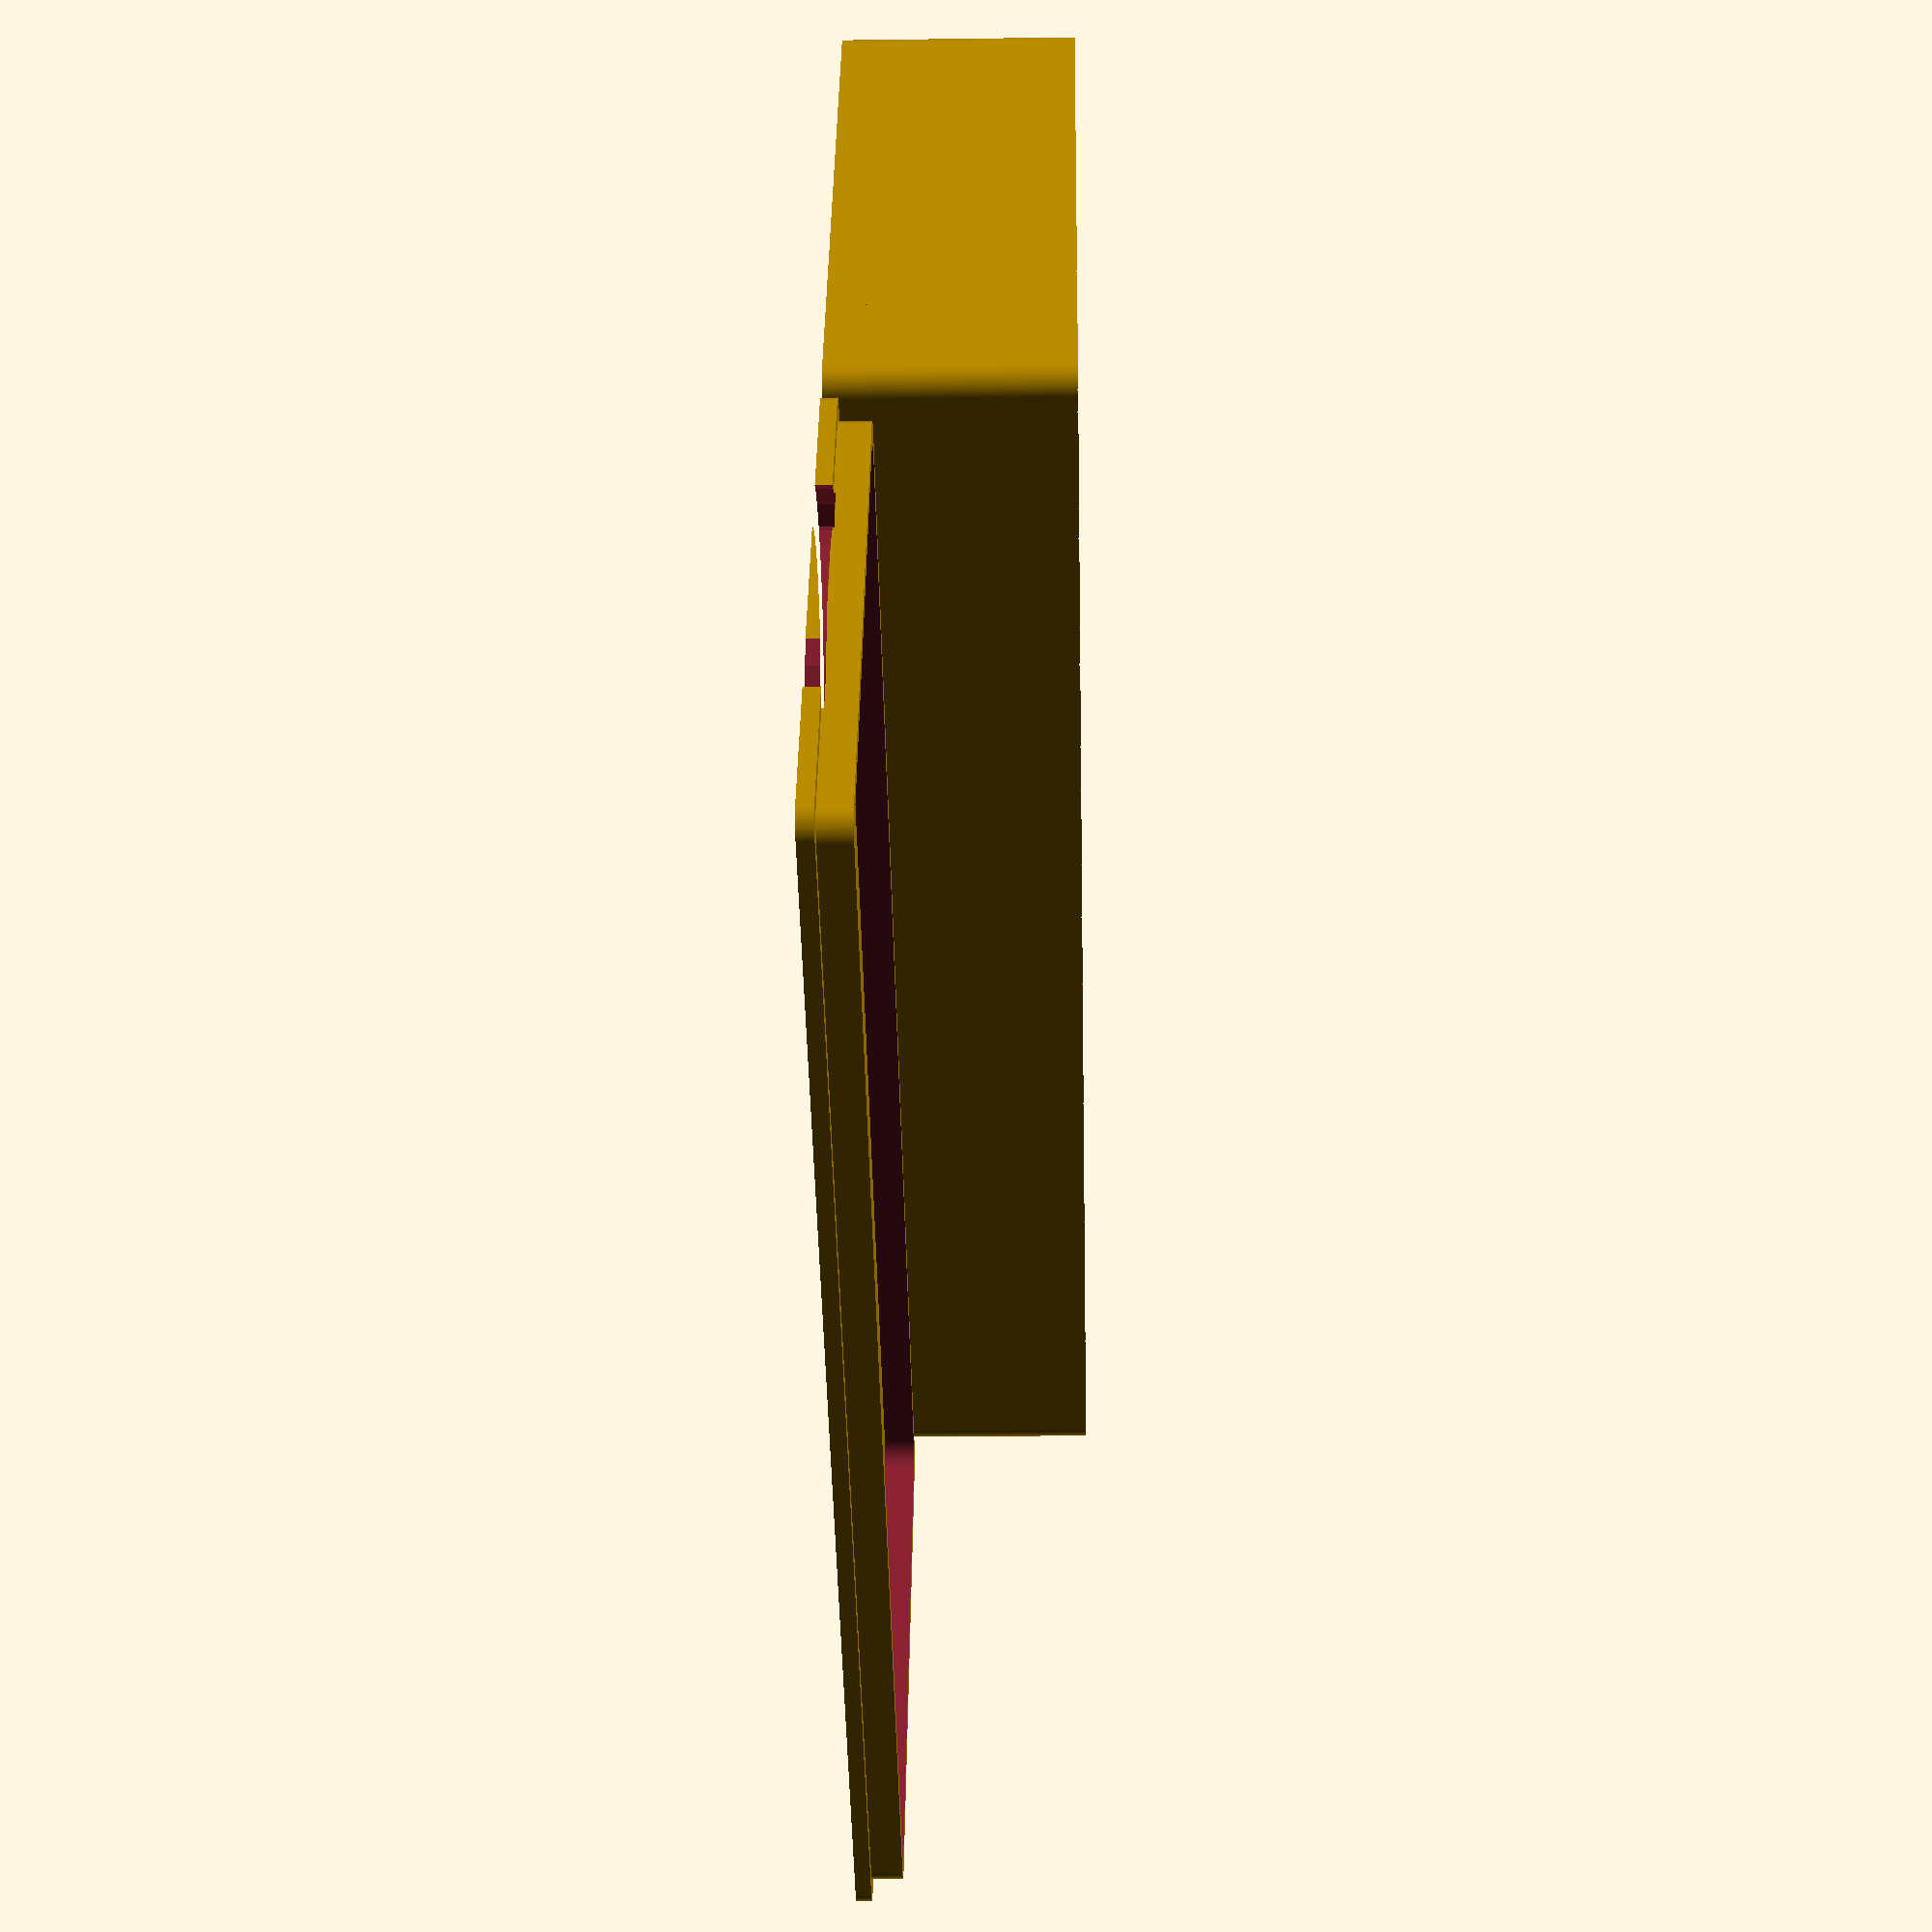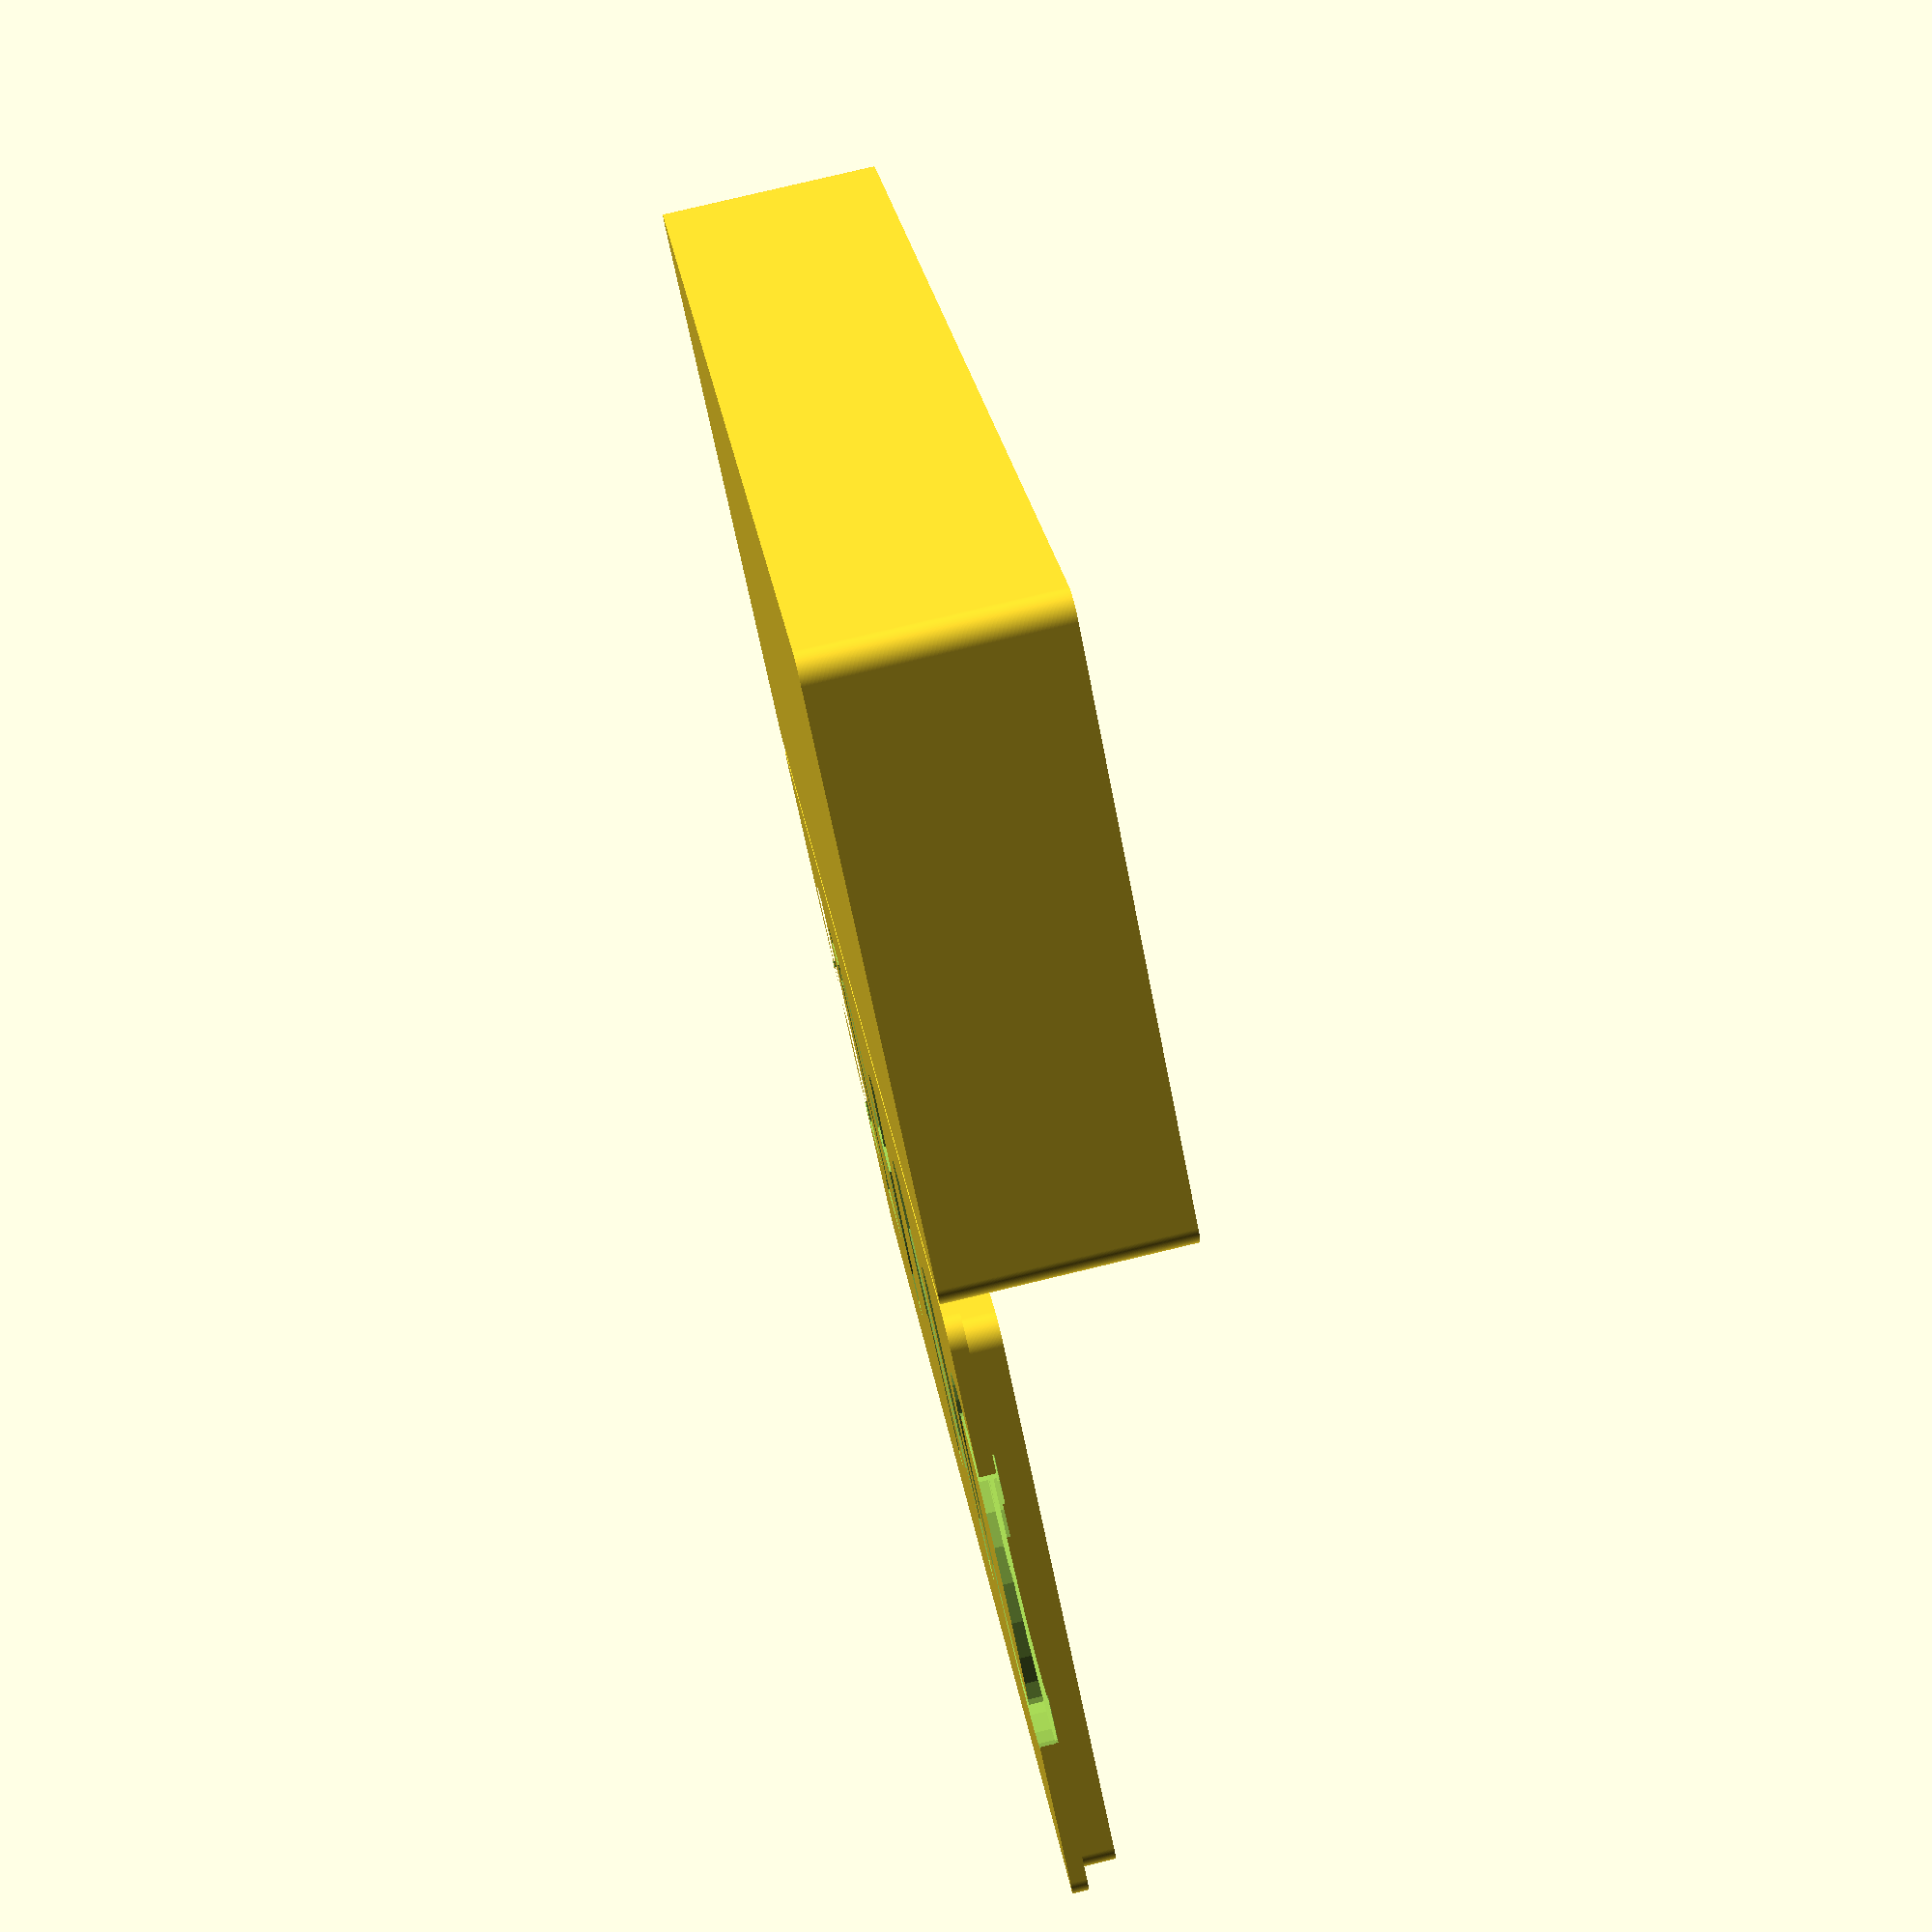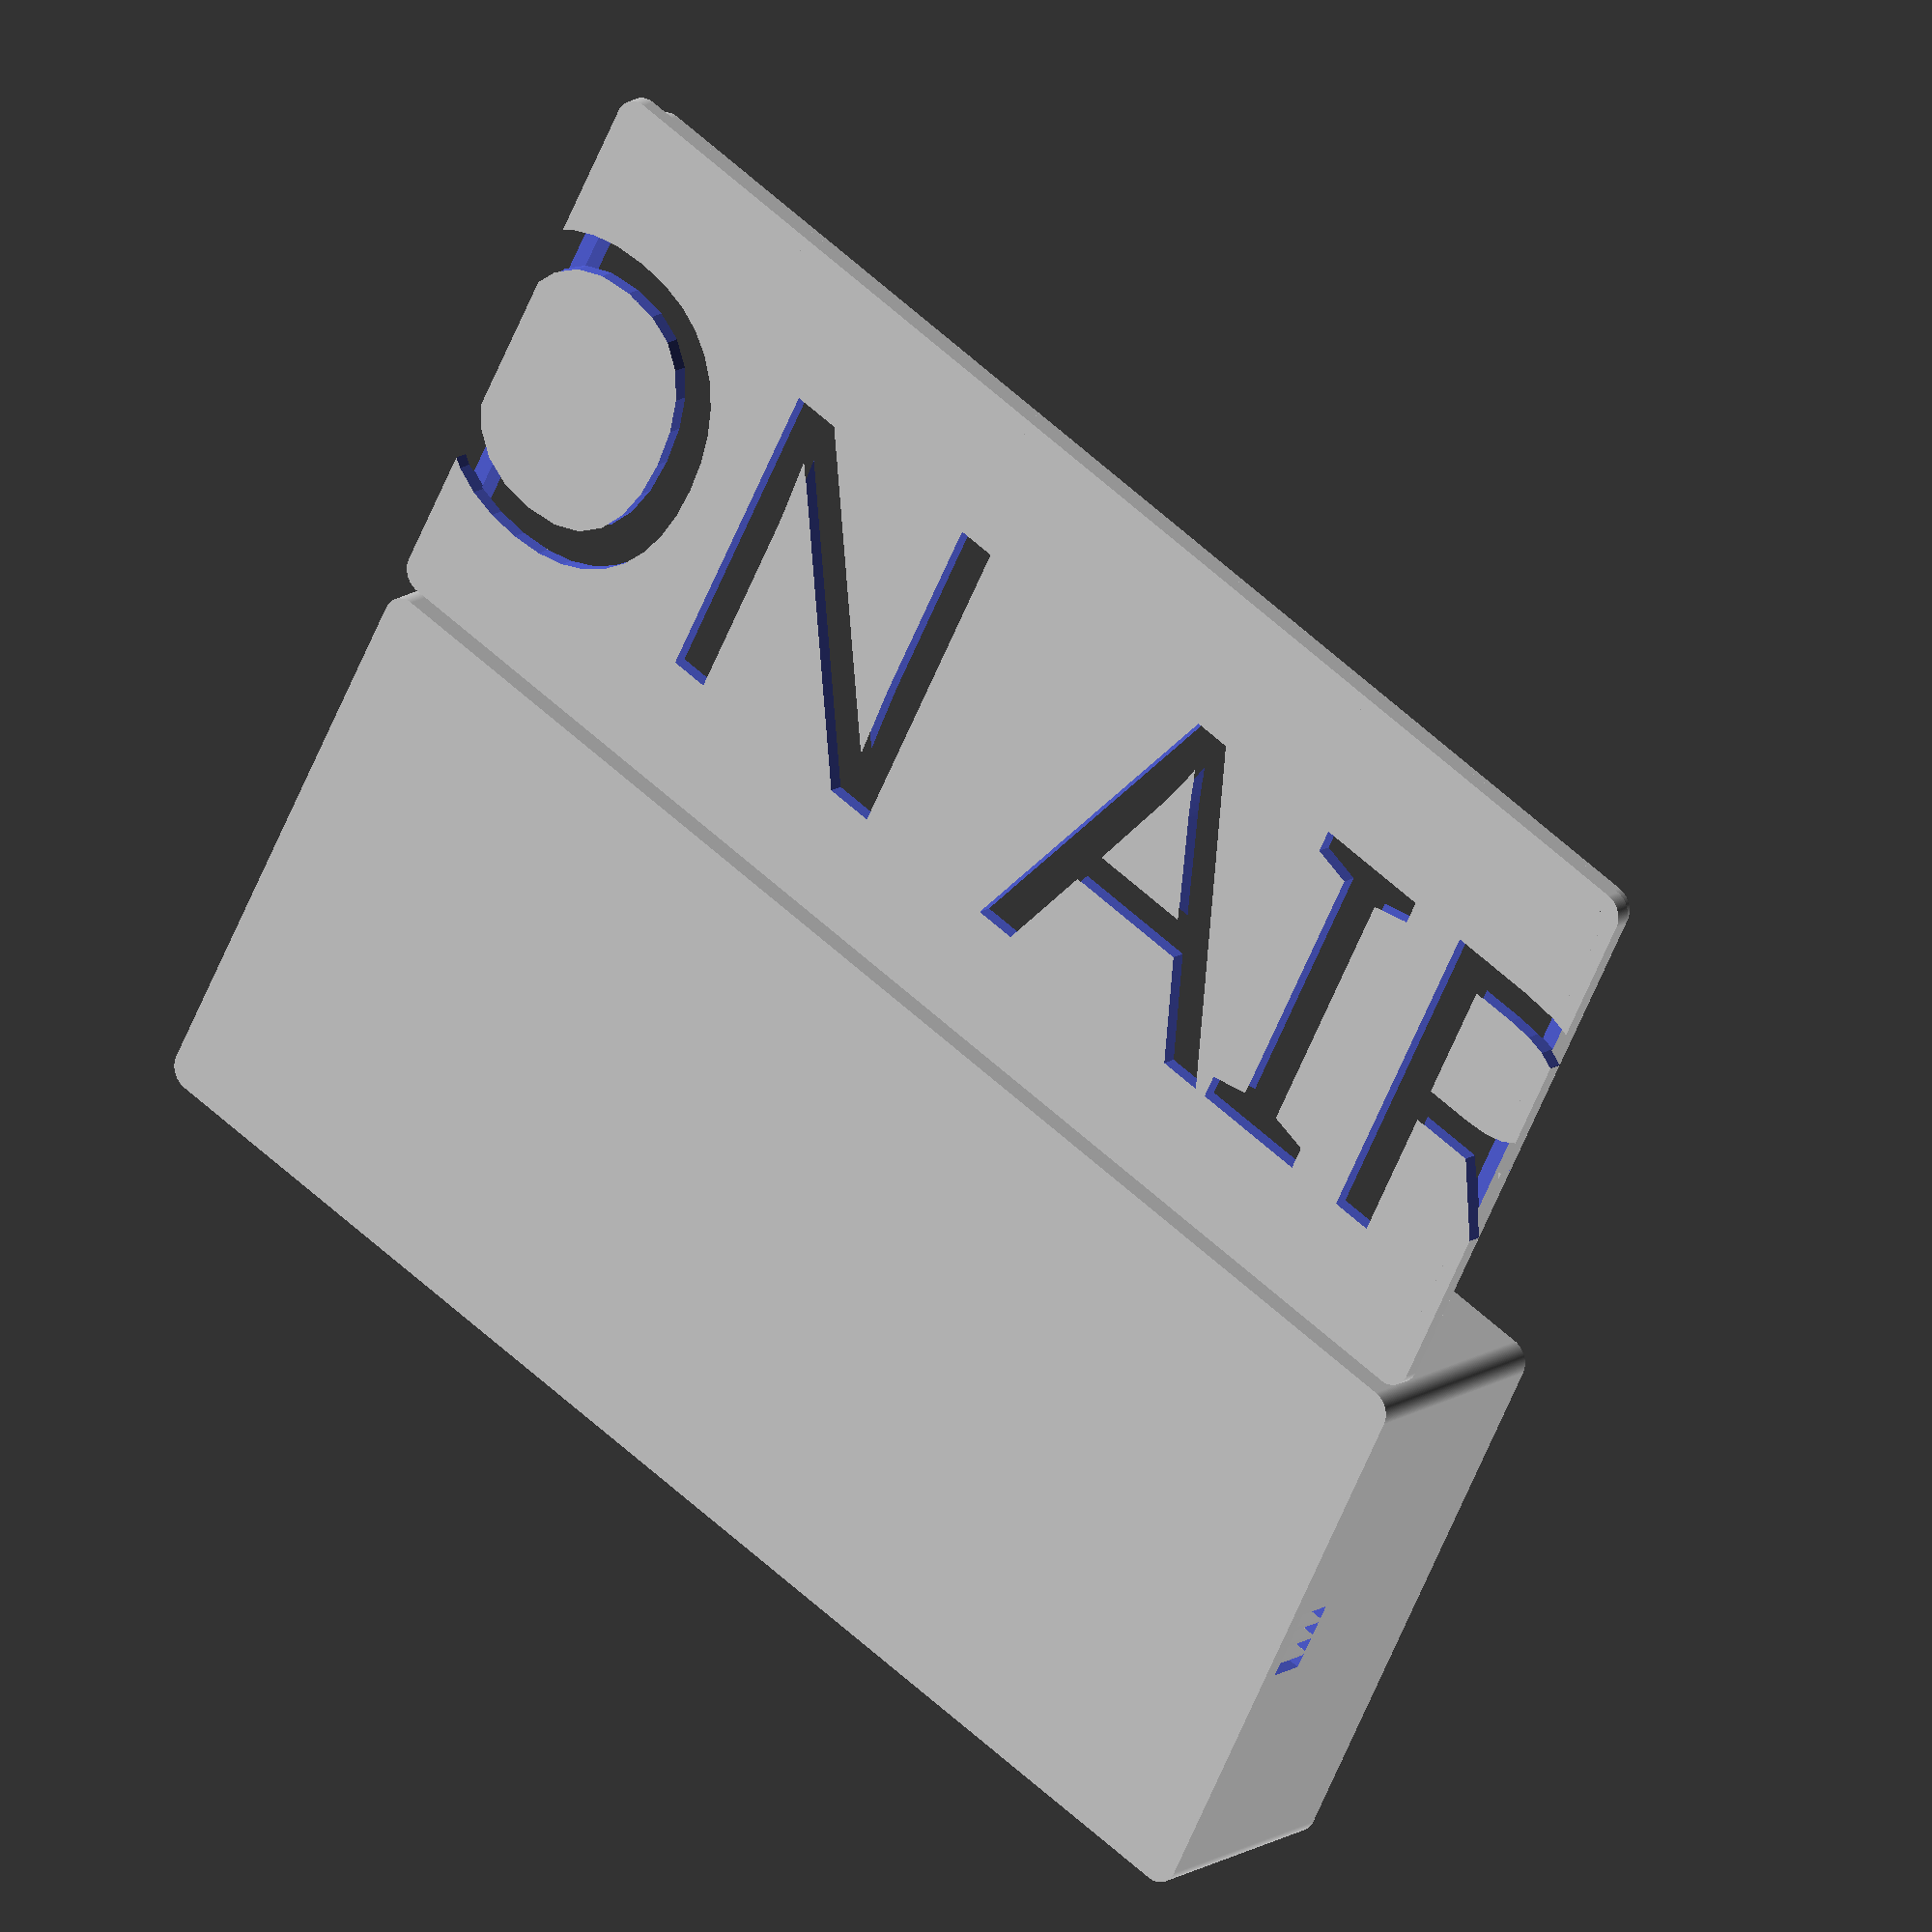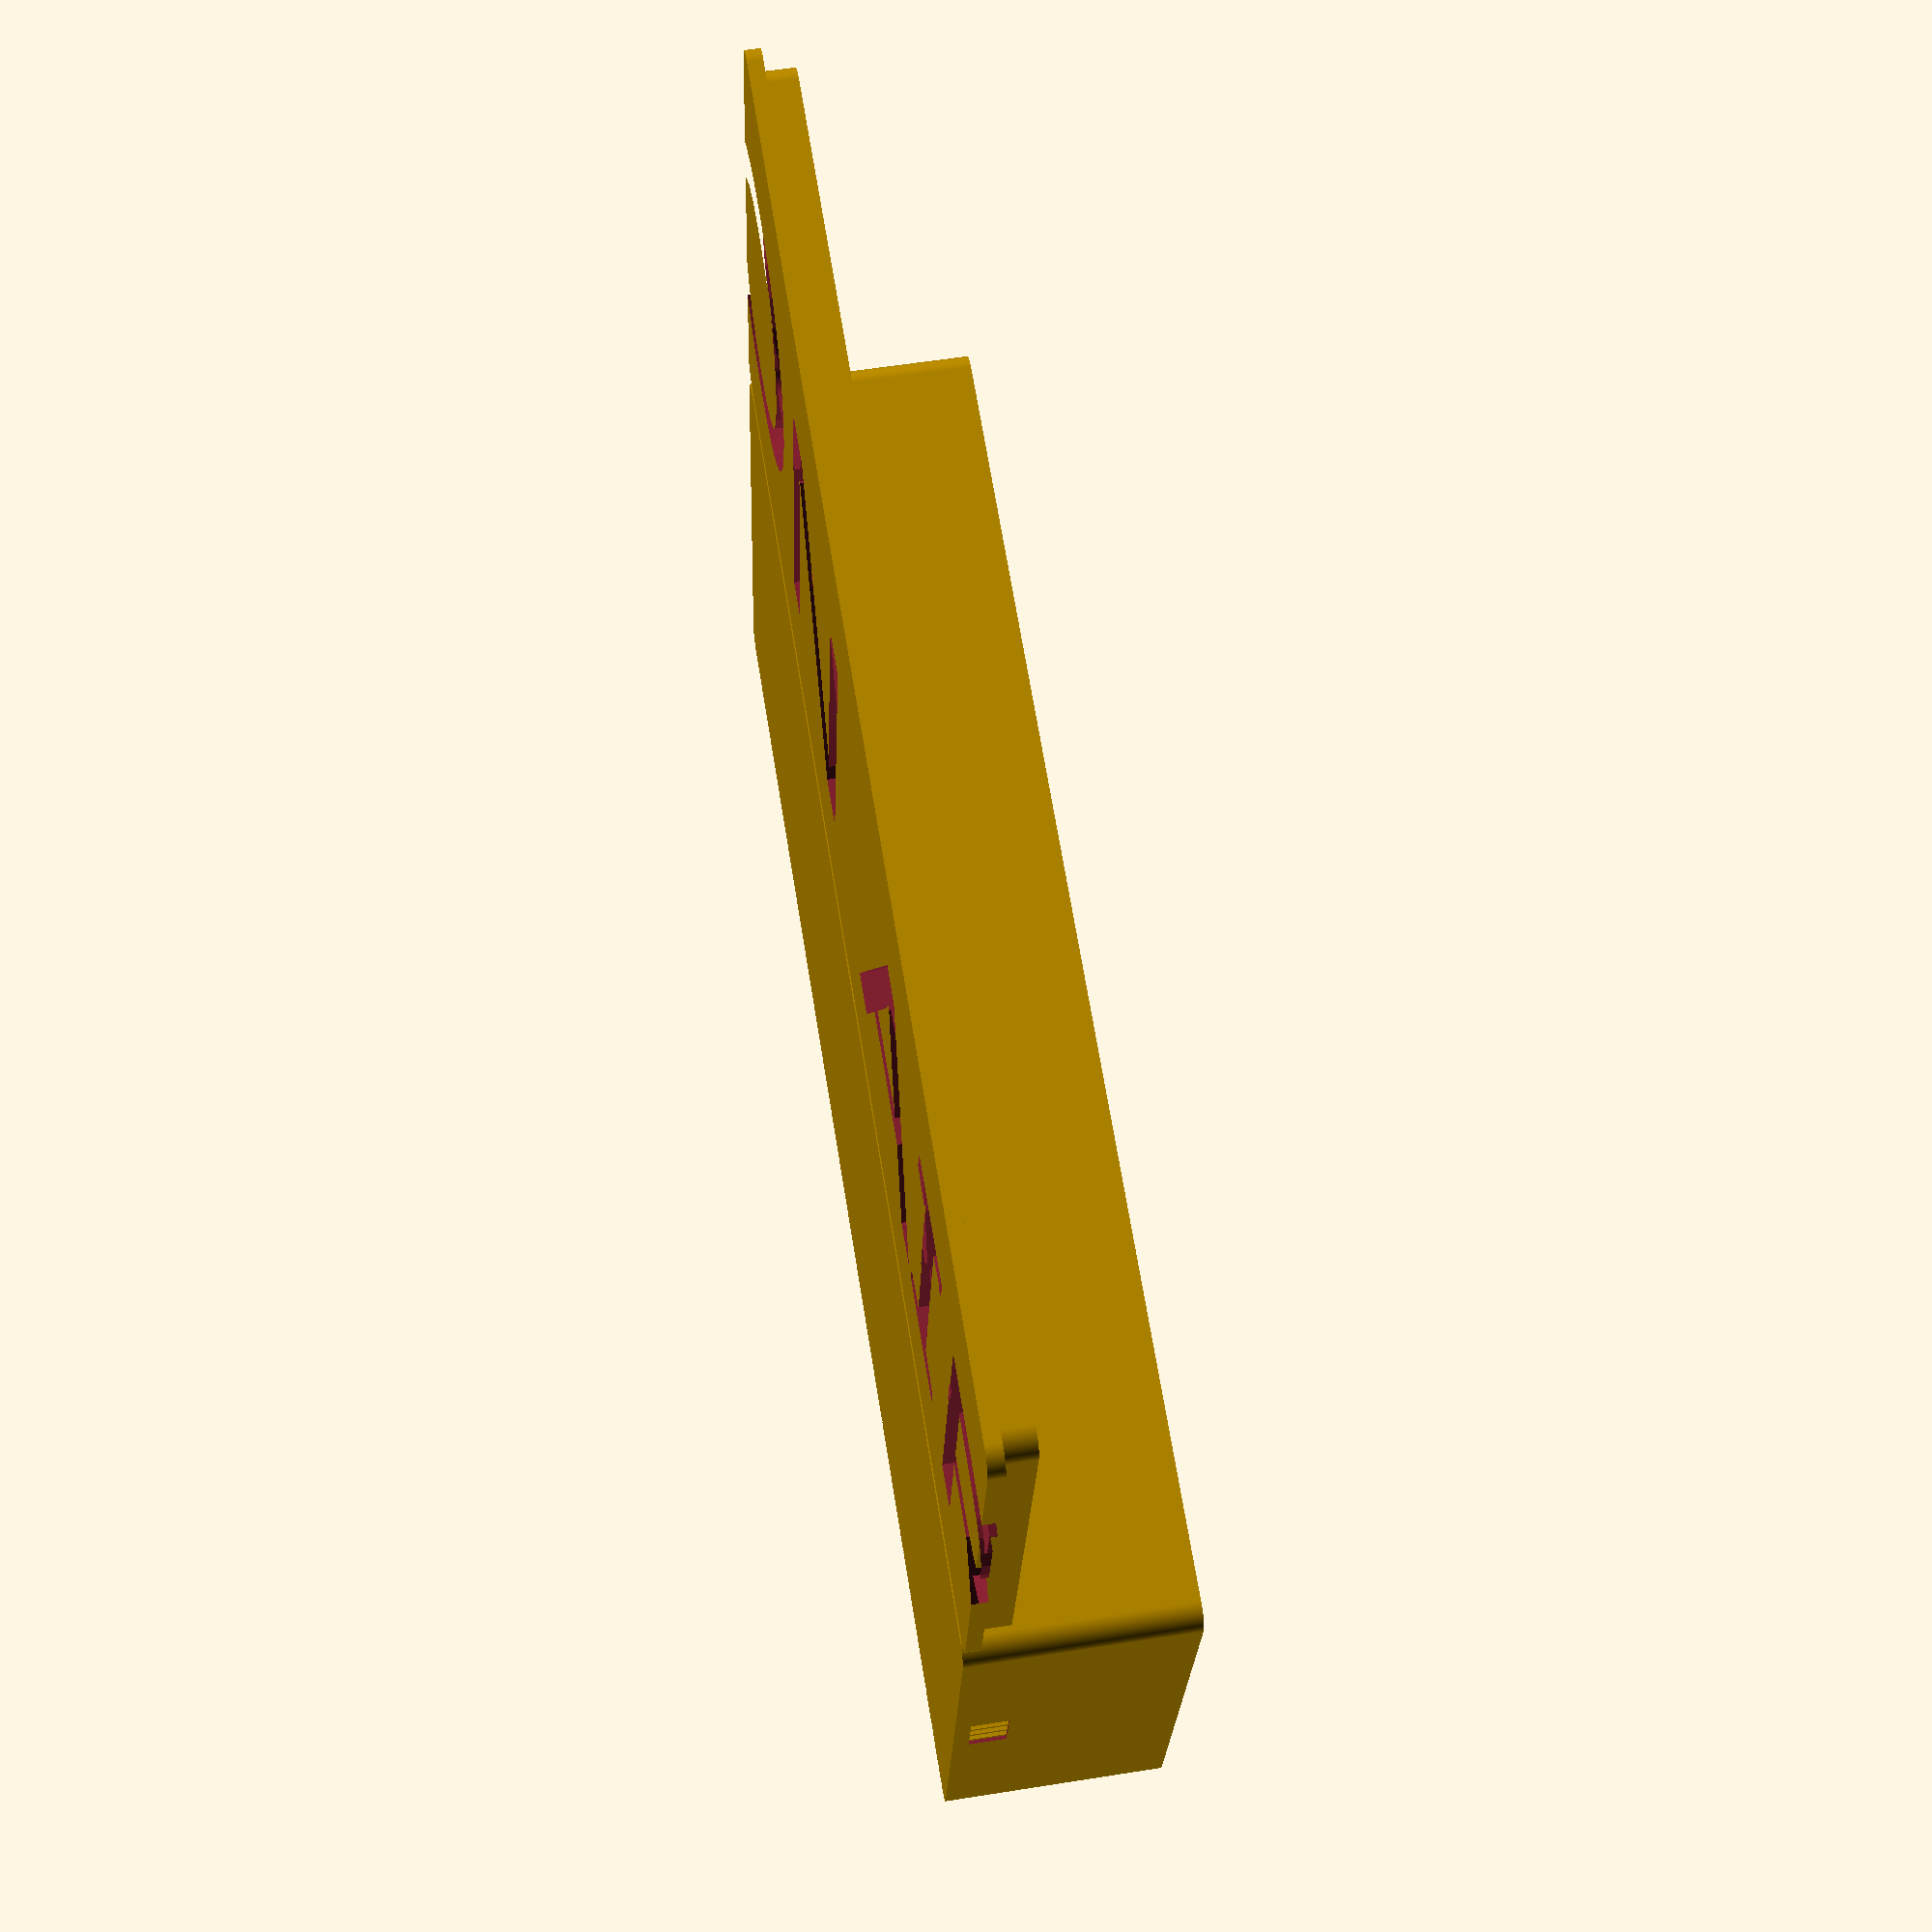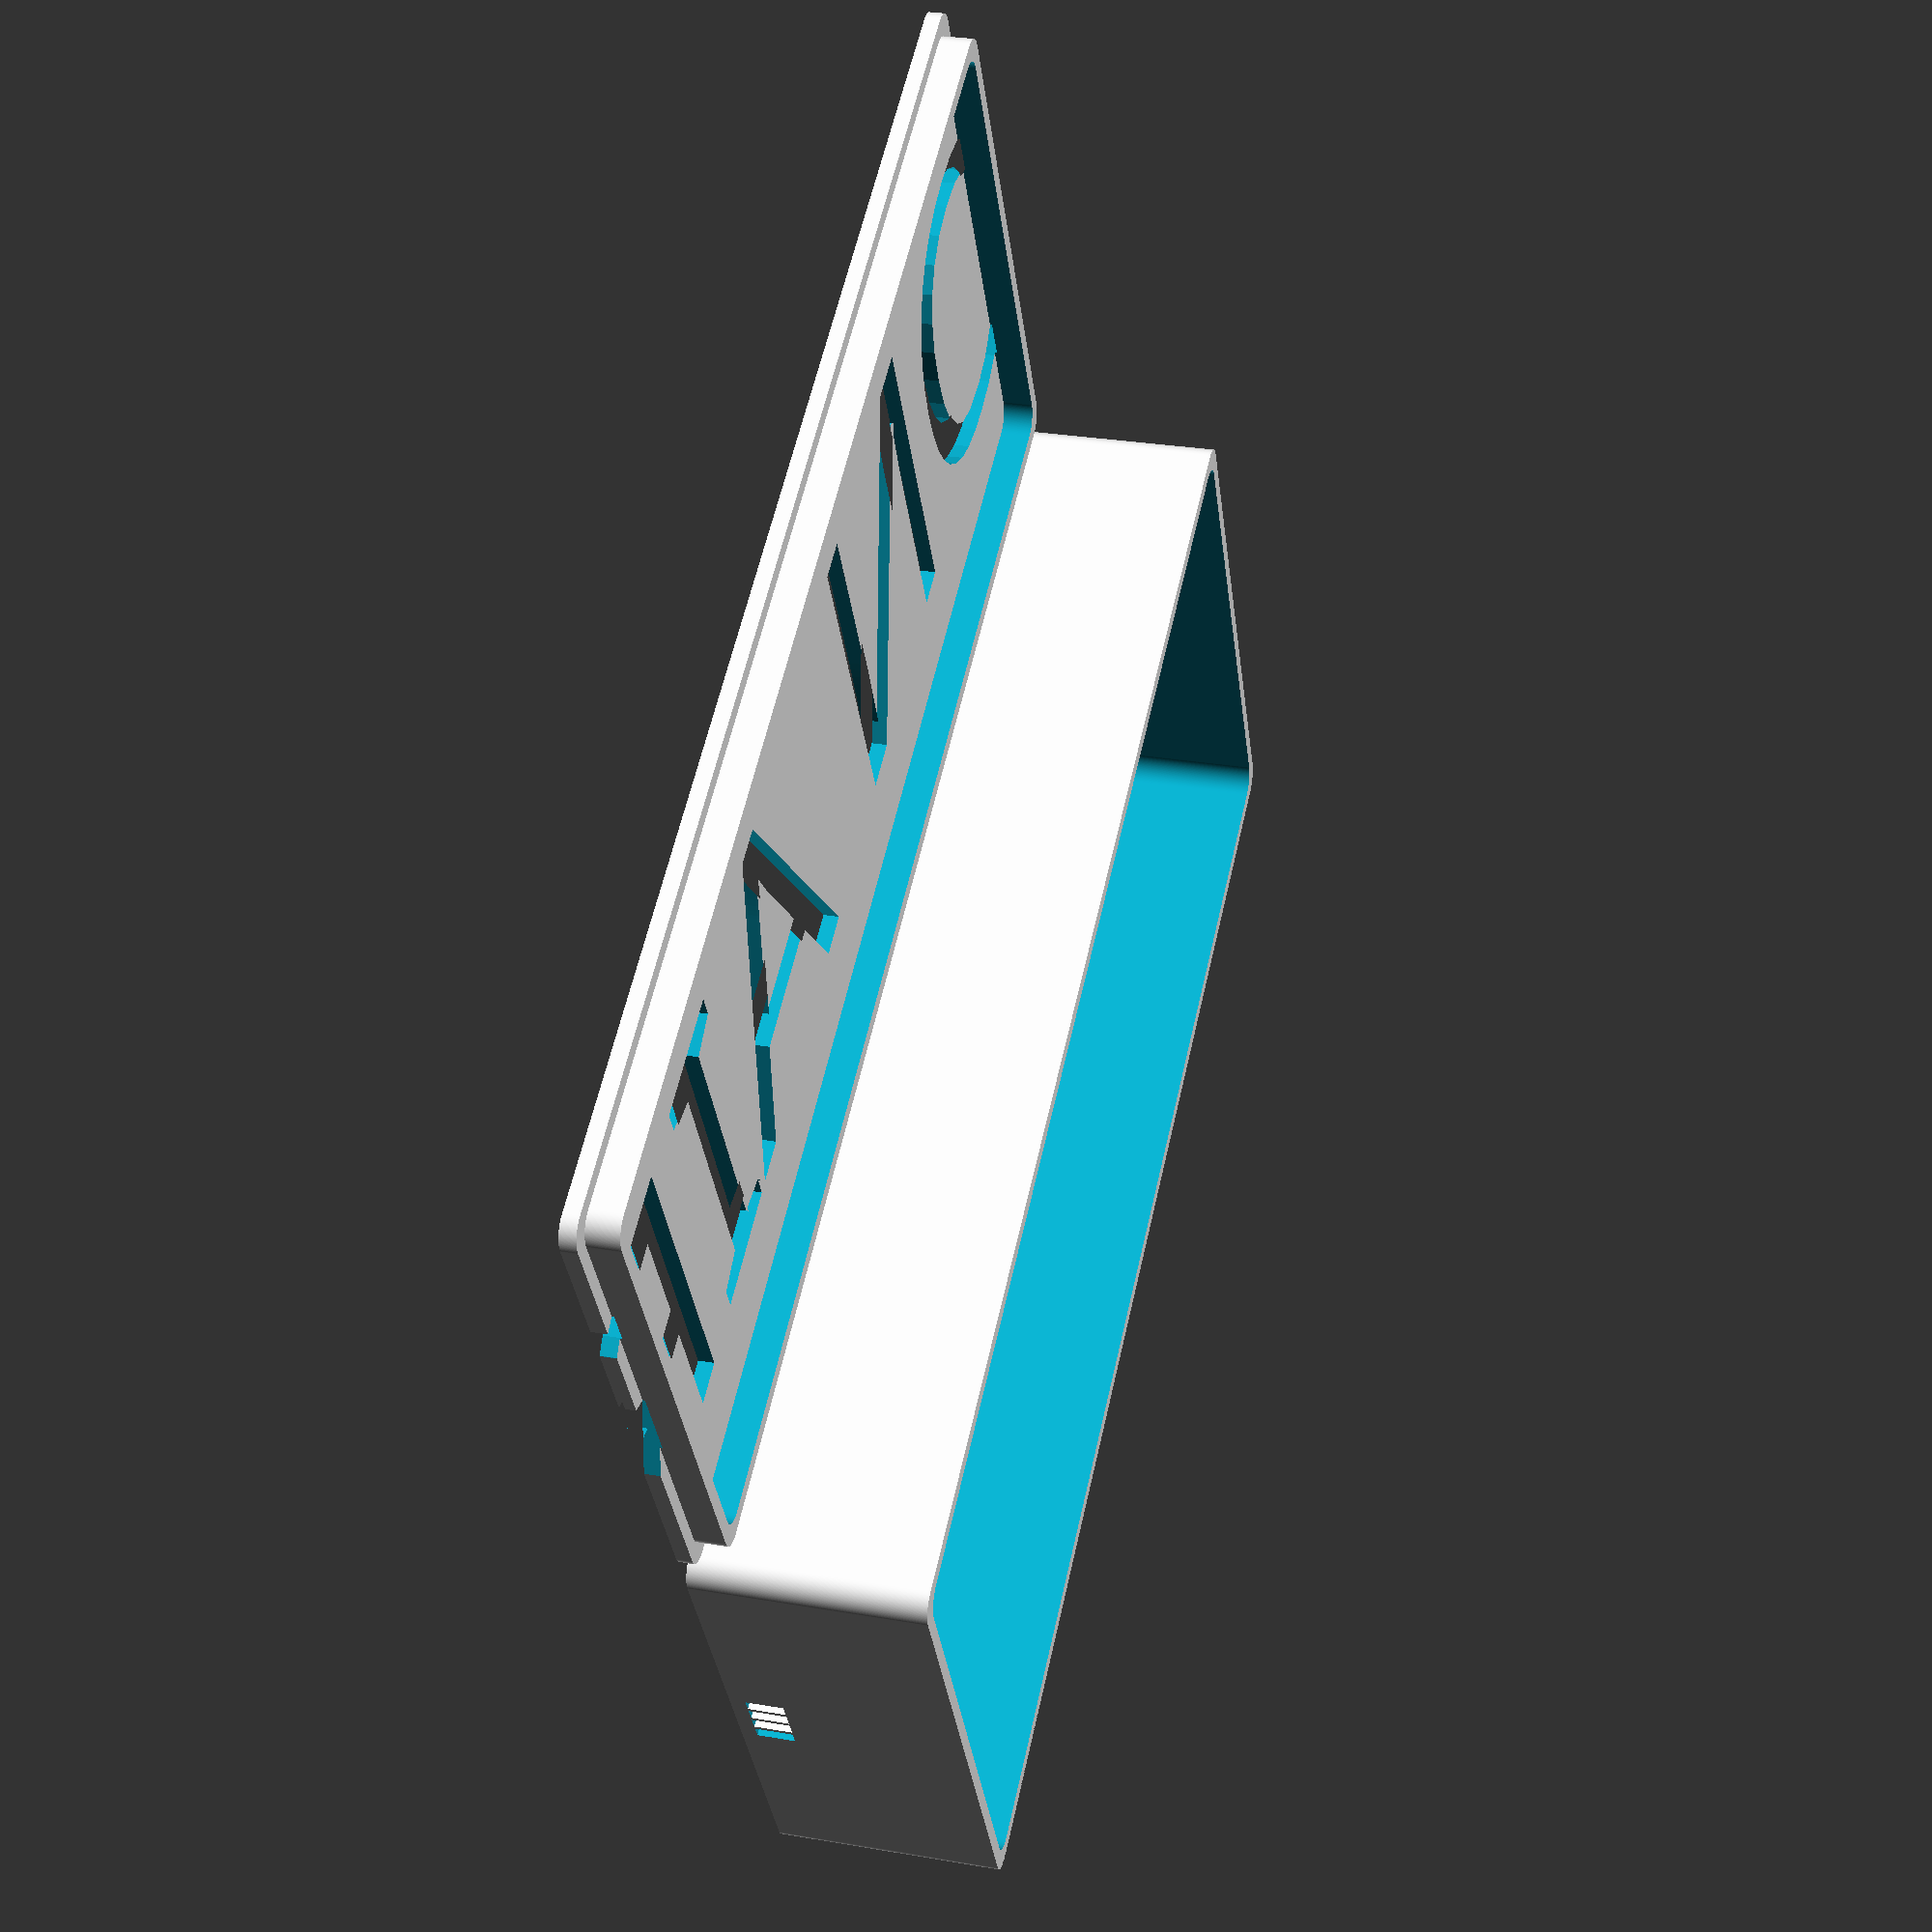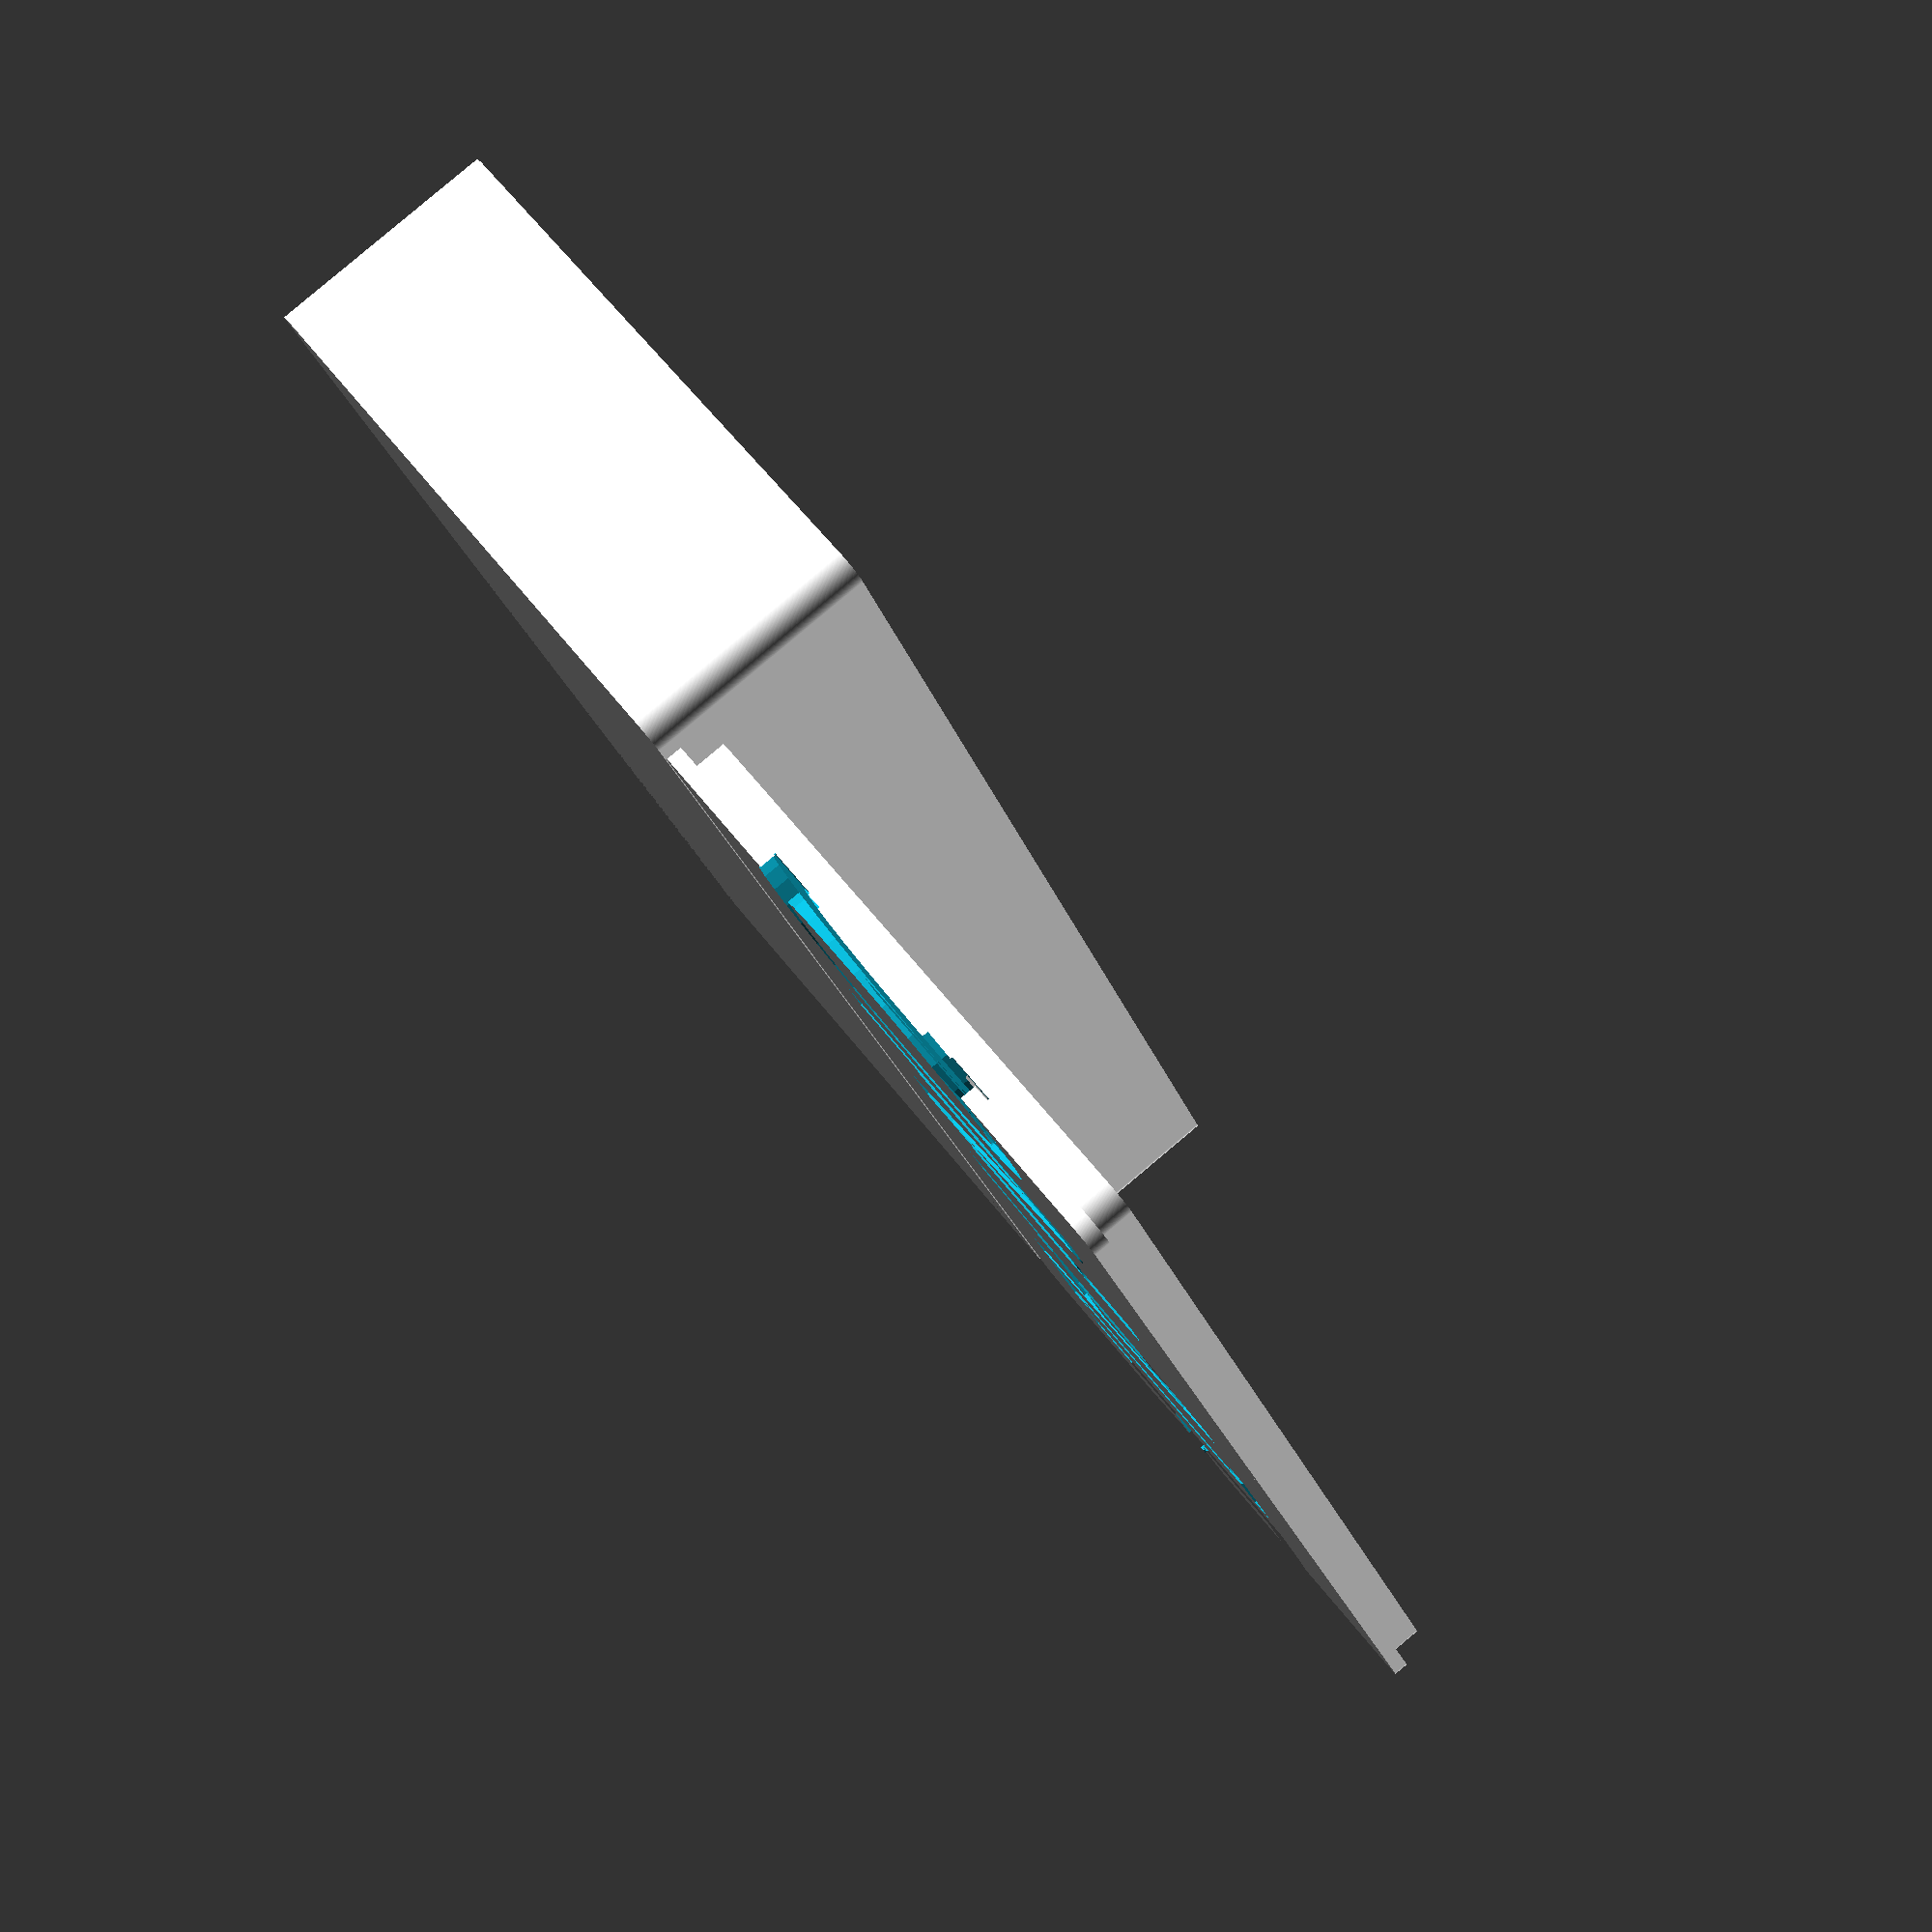
<openscad>
$fn=200;

length = 180;
width= 80;
height = 30;
cornerRadius = 3;
slop = 0.1;
thick = 2.0;
usbRadius = 5;

boardHoleWidth = 25;
boardHoleLength = 52.5;

stripWidth = 9;

fontFam = "Boston Traffic"; // "Boston Traffic", "Black Ops One", "Lintsec", "Major Snafu"
fontSize = 44;

centerWidth = width/2-cornerRadius;
postHeight = usbRadius-1;

// main box
translate([cornerRadius, cornerRadius, 0]){
  difference() {
    roundedBox(width, length, height, cornerRadius);
    
    translate([thick,thick,thick+slop])
      roundedBox(width-thick*2, length-thick*2, height-thick+slop, cornerRadius);
    
    // Hole for usb
    translate([-cornerRadius-slop, centerWidth-usbRadius, thick+usbRadius+slop])
      rotate([0,90,0])
        cube(size=[usbRadius,usbRadius*2,thick+slop*3]);
        //cylinder(r=usbRadius, h=thick+slop*3);
  }
  
  // support for usb hole
  for(x = [-usbRadius+2.6, 0.3, usbRadius-2])
    translate([-cornerRadius, centerWidth-x, thick+usbRadius+slop])
      rotate([0,90,0])
        cube(size=[usbRadius+slop*2,0.6,thick]);
  
  rotate([0,0,90]) {
    // strips for LEDs
    translate([centerWidth-stripWidth/2, -length+cornerRadius, thick-slop])
      cube(size=[stripWidth, length-cornerRadius+thick*2-(boardHoleLength+10), postHeight+2]);
    translate([centerWidth-20-stripWidth/2, -length+cornerRadius, thick-slop])
      cube(size=[stripWidth, length-cornerRadius+thick+slop, postHeight+2]);
    translate([centerWidth+20-stripWidth/2, -length+cornerRadius, thick-slop])
      cube(size=[stripWidth, length-cornerRadius+thick+slop, postHeight+2]);
  
    // posts
    post(centerWidth-boardHoleWidth/2, -1, postHeight);
    post(centerWidth+boardHoleWidth/2, -1, postHeight);
    post(centerWidth-boardHoleWidth/2, -boardHoleLength-1, postHeight);
    post(centerWidth+boardHoleWidth/2, -boardHoleLength-1, postHeight);
  }
}

// box top
difference() {
translate([length-cornerRadius, width+5, 0]){
  mirror([1,0,0]) {
    roundedBox(width, length, thick, cornerRadius);
    difference() {
      translate([thick,thick,0])
        roundedBox(width-thick*2,length-thick*2,thick+4,cornerRadius);
      translate([thick*2,thick*2,0+slop])
          roundedBox(width-thick*4,length-thick*4,thick+4+slop,cornerRadius);    
    }
  }
}
translate([length/2, width+width/2, -slop])
  mirror()
    text3d("ON AIR", thick+slop*2);
}

module text3d(txt, height) {
	// Use linear_extrude() to make the letters 3D objects as they
	// are only 2D shapes when only using text()
	linear_extrude(height=height+slop*2) {
		text(txt, size=fontSize, font=fontFam, halign="center", valign="center", $fn=16);
	}
}

module post(x, y, h) {
  translate([x, y, thick-slop]) {
    difference() {
      cylinder(r=2.5, h=h+slop);
      cylinder(r=0.8, h=h+slop*2);
    }
  }
}

module roundedBox(length, width, height, radius){
  dRadius = 2*radius;

  //cube bottom right
  //translate([width-dRadius,-radius,0])
  //  cube(size=[radius,radius,height+0.01]);

  //cube top left
  //translate([-radius,length-dRadius,0])
  //  cube(size=[radius,radius,height+0.01]);

  //base rounded shape
  minkowski() {
    cube(size=[width-dRadius,length-dRadius, height]);
    cylinder(r=radius, h=0.01);
  } 
}
</openscad>
<views>
elev=20.2 azim=209.1 roll=271.4 proj=p view=wireframe
elev=280.5 azim=234.7 roll=256.5 proj=p view=solid
elev=164.0 azim=152.9 roll=323.3 proj=o view=solid
elev=123.5 azim=168.6 roll=279.5 proj=p view=solid
elev=151.0 azim=151.5 roll=255.7 proj=p view=wireframe
elev=94.6 azim=113.8 roll=310.0 proj=p view=solid
</views>
